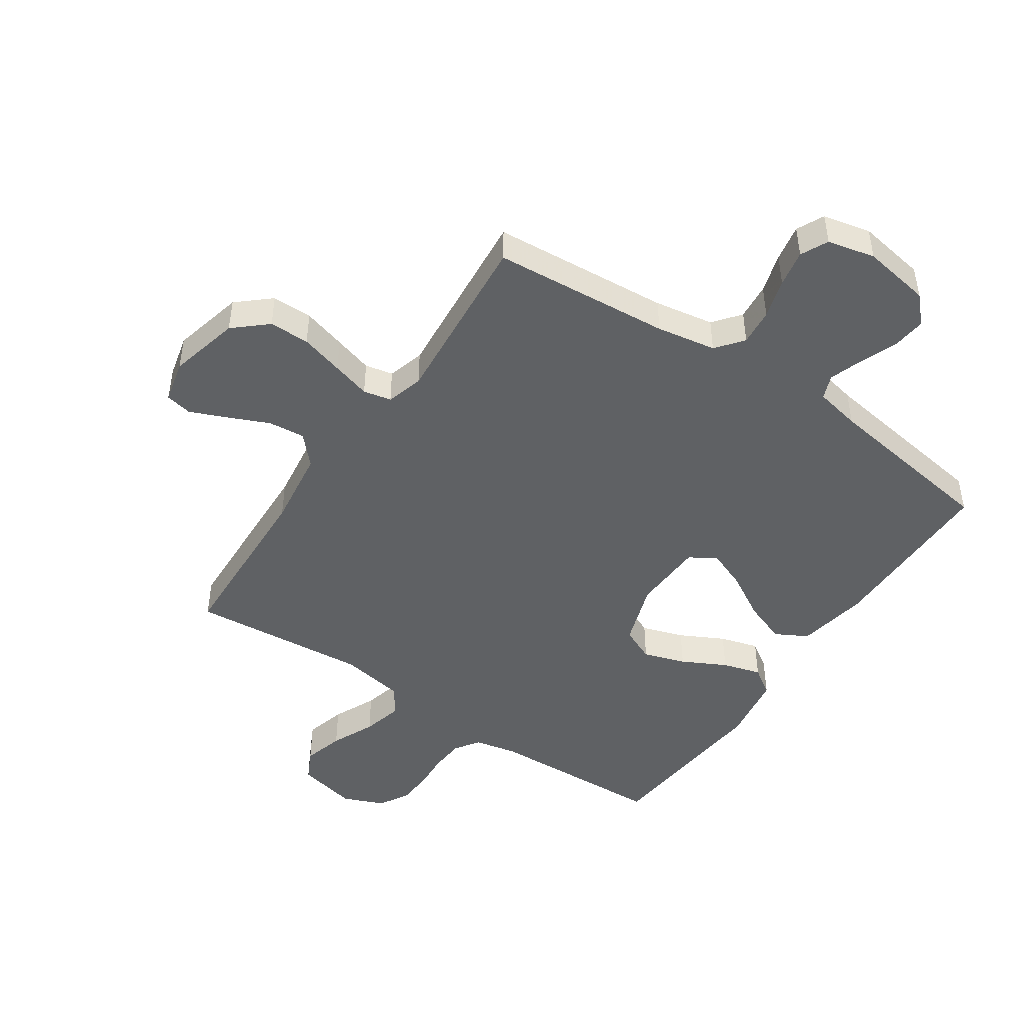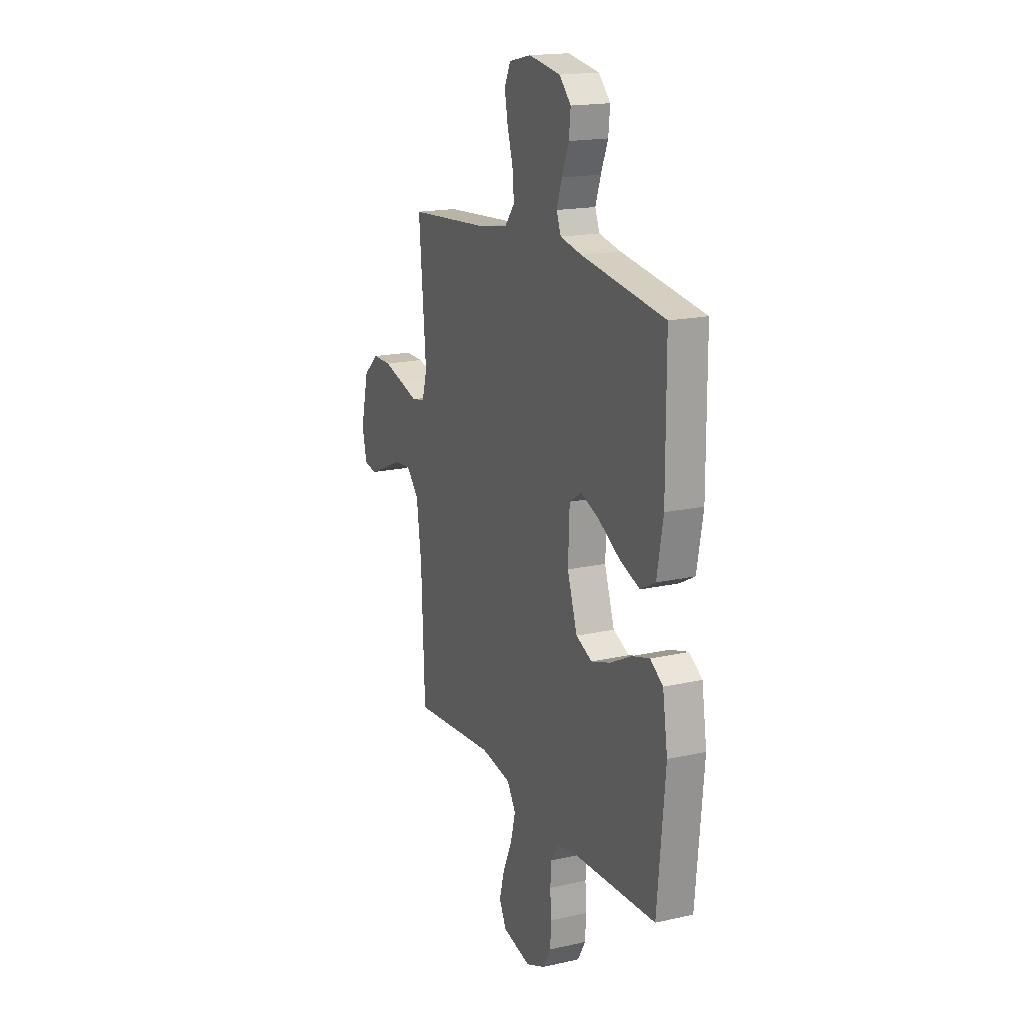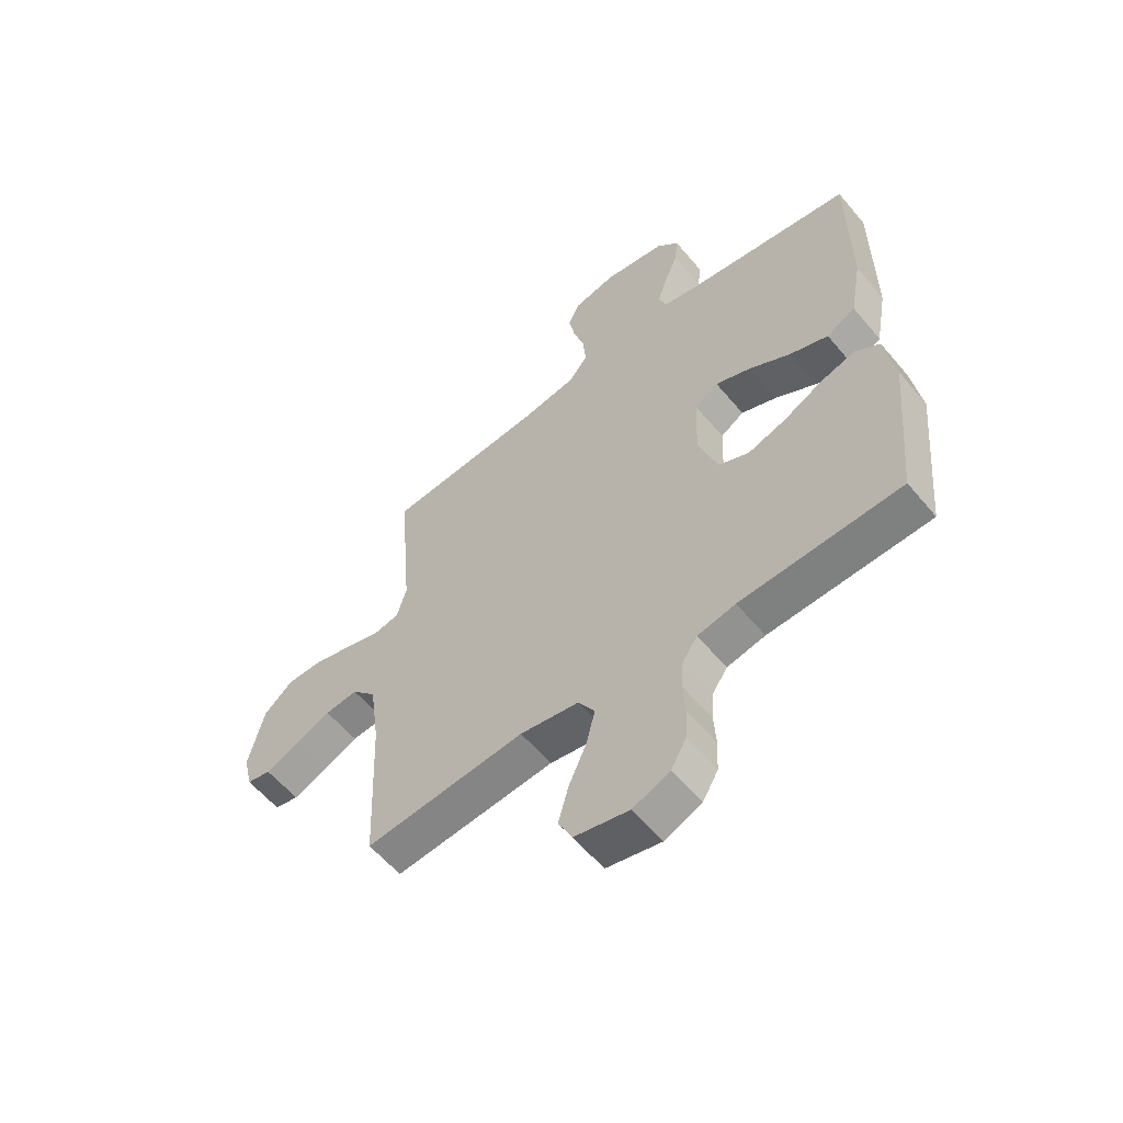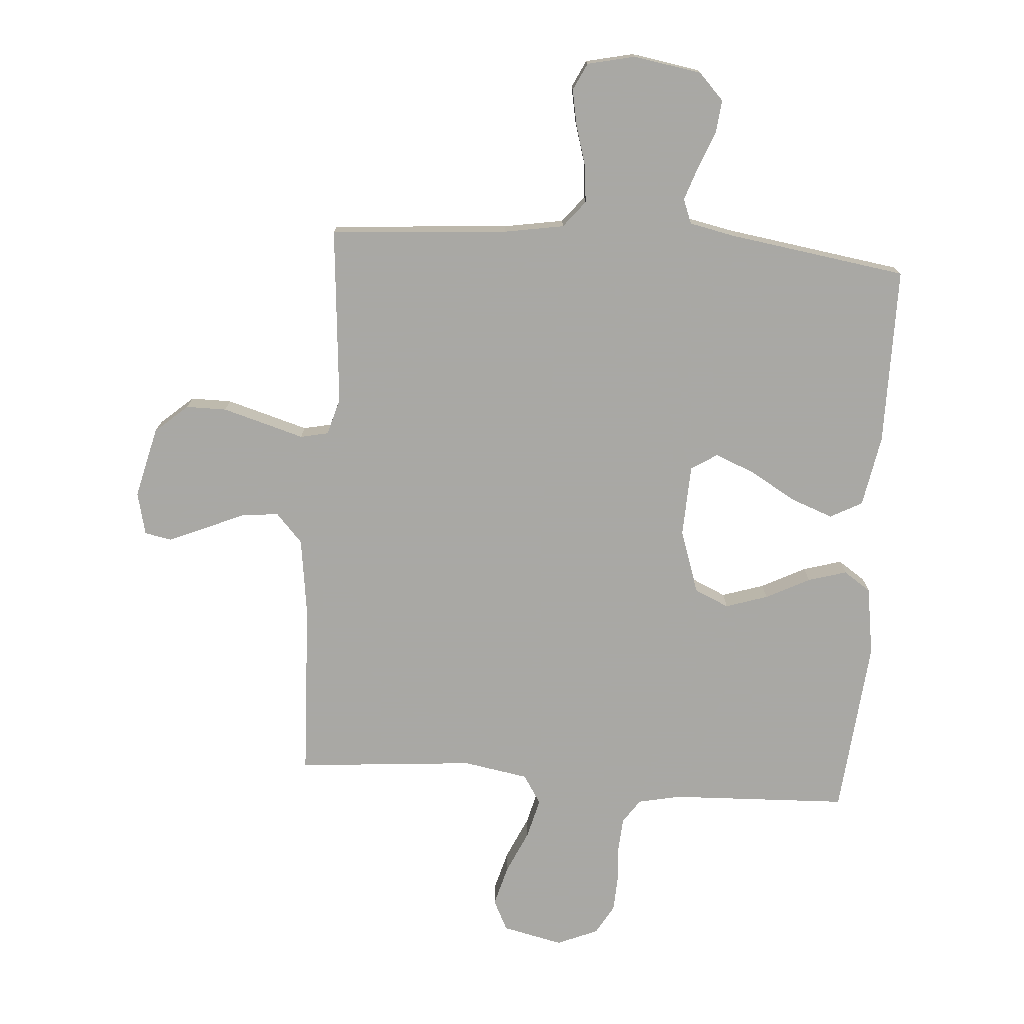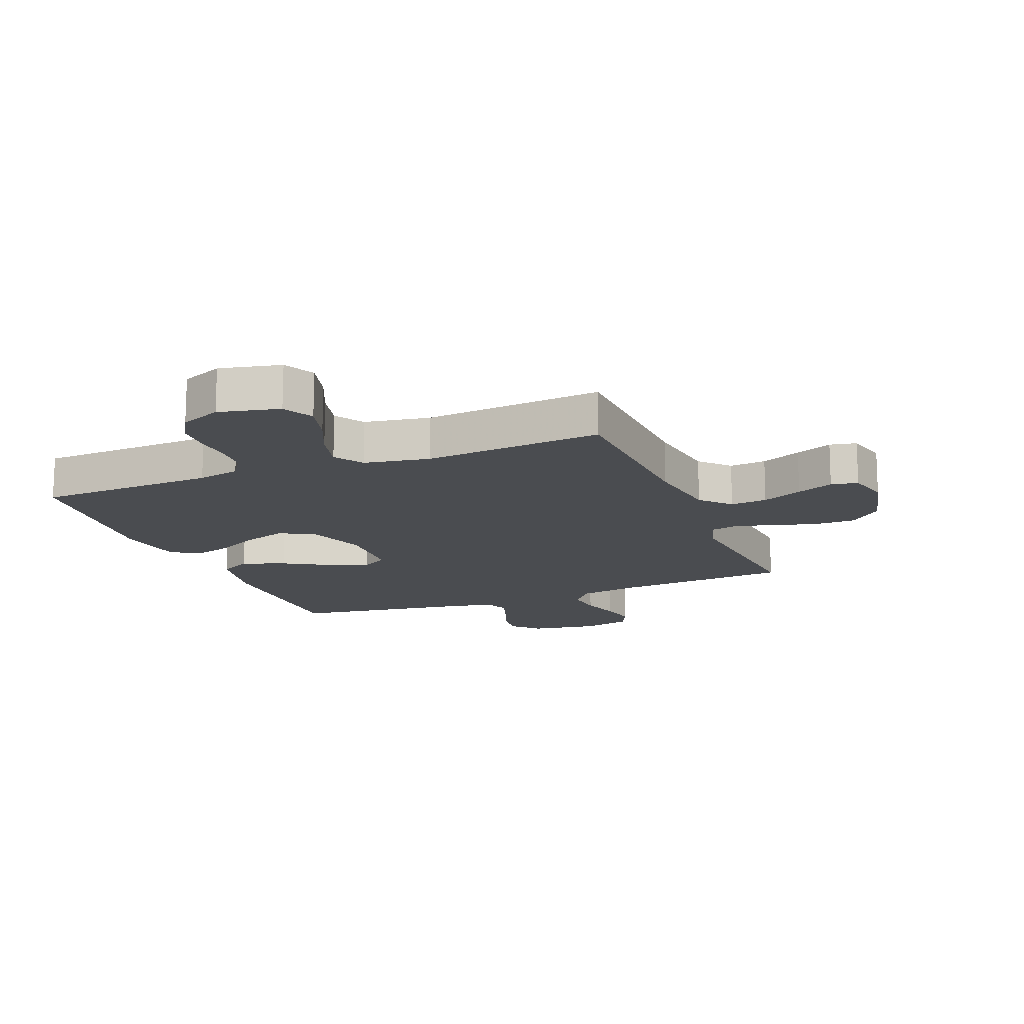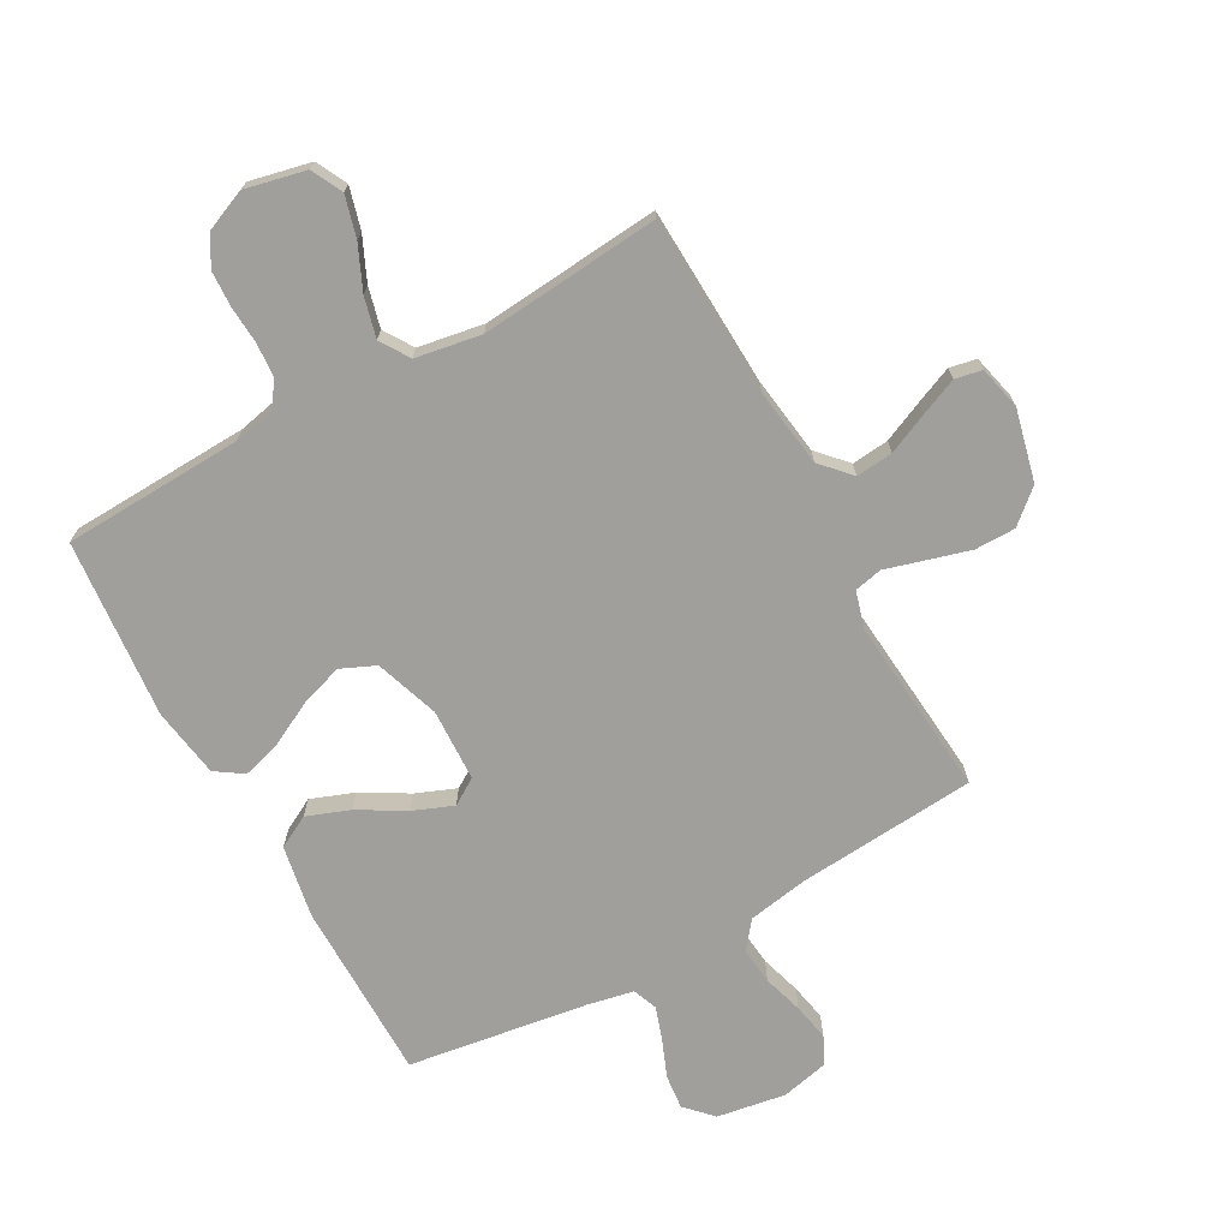
<metadata>
{"format":"obj","ext":"obj","renderer":"f3d","projection":"perspective","resolution":1024,"background":"white","views":[{"elev":-46.7,"azim":-34.0,"up":"+Y"},{"elev":17.6,"azim":66.0,"up":"+Z"},{"elev":-58.3,"azim":39.5,"up":"+Z"},{"elev":-75.0,"azim":-4.2,"up":"+Y"},{"elev":-15.0,"azim":-158.1,"up":"+Y"},{"elev":-71.2,"azim":-150.9,"up":"+Y"}]}
</metadata>
<code>
v -0.5 0.07 -0.5
v -0.512 0.07 -0.2
v -0.53 0.07 -0.068
v -0.575 0.07 -0.019
v -0.637 0.07 -0.025
v -0.705 0.07 -0.055
v -0.767 0.07 -0.081
v -0.812 0.07 -0.072
v -0.829 0.07 0
v -0.8 0.07 0.12
v -0.745 0.07 0.168
v -0.677 0.07 0.168
v -0.604 0.07 0.147
v -0.539 0.07 0.128
v -0.492 0.07 0.138
v -0.474 0.07 0.2
v -0.5 0.07 0.5
v -0.2 0.07 0.523
v -0.1 0.07 0.54
v -0.064 0.07 0.585
v -0.07 0.07 0.647
v -0.09 0.07 0.714
v -0.102 0.07 0.776
v -0.08 0.07 0.822
v 0 0.07 0.84
v 0.115 0.07 0.821
v 0.157 0.07 0.777
v 0.151 0.07 0.72
v 0.126 0.07 0.658
v 0.107 0.07 0.602
v 0.123 0.07 0.561
v 0.2 0.07 0.545
v 0.5 0.07 0.5
v 0.501 0.07 0.2
v 0.479 0.07 0.079
v 0.425 0.07 0.05
v 0.353 0.07 0.077
v 0.276 0.07 0.122
v 0.209 0.07 0.149
v 0.165 0.07 0.121
v 0.16 0.07 0
v 0.196 0.07 -0.107
v 0.254 0.07 -0.133
v 0.325 0.07 -0.11
v 0.399 0.07 -0.072
v 0.464 0.07 -0.053
v 0.51 0.07 -0.084
v 0.528 0.07 -0.2
v 0.5 0.07 -0.5
v 0.2 0.07 -0.512
v 0.129 0.07 -0.527
v 0.101 0.07 -0.568
v 0.097 0.07 -0.624
v 0.101 0.07 -0.687
v 0.098 0.07 -0.747
v 0.069 0.07 -0.797
v 0 0.07 -0.826
v -0.102 0.07 -0.803
v -0.128 0.07 -0.751
v -0.109 0.07 -0.682
v -0.076 0.07 -0.609
v -0.059 0.07 -0.542
v -0.09 0.07 -0.493
v -0.2 0.07 -0.474
v -0.5 0 -0.5
v -0.512 0 -0.2
v -0.53 0 -0.068
v -0.575 0 -0.019
v -0.637 0 -0.025
v -0.705 0 -0.055
v -0.767 0 -0.081
v -0.812 0 -0.072
v -0.829 0 0
v -0.8 0 0.12
v -0.745 0 0.168
v -0.677 0 0.168
v -0.604 0 0.147
v -0.539 0 0.128
v -0.492 0 0.138
v -0.474 0 0.2
v -0.5 0 0.5
v -0.2 0 0.523
v -0.1 0 0.54
v -0.064 0 0.585
v -0.07 0 0.647
v -0.09 0 0.714
v -0.102 0 0.776
v -0.08 0 0.822
v 0 0 0.84
v 0.115 0 0.821
v 0.157 0 0.777
v 0.151 0 0.72
v 0.126 0 0.658
v 0.107 0 0.602
v 0.123 0 0.561
v 0.2 0 0.545
v 0.5 0 0.5
v 0.501 0 0.2
v 0.479 0 0.079
v 0.425 0 0.05
v 0.353 0 0.077
v 0.276 0 0.122
v 0.209 0 0.149
v 0.165 0 0.121
v 0.16 0 0
v 0.196 0 -0.107
v 0.254 0 -0.133
v 0.325 0 -0.11
v 0.399 0 -0.072
v 0.464 0 -0.053
v 0.51 0 -0.084
v 0.528 0 -0.2
v 0.5 0 -0.5
v 0.2 0 -0.512
v 0.129 0 -0.527
v 0.101 0 -0.568
v 0.097 0 -0.624
v 0.101 0 -0.687
v 0.098 0 -0.747
v 0.069 0 -0.797
v 0 0 -0.826
v -0.102 0 -0.803
v -0.128 0 -0.751
v -0.109 0 -0.682
v -0.076 0 -0.609
v -0.059 0 -0.542
v -0.09 0 -0.493
v -0.2 0 -0.474
f 58 59 60 61
f 58 61 62
f 57 58 62
f 56 57 62
f 53 54 55 56
f 52 53 56 62
f 51 52 62 63
f 47 48 49 50
f 44 45 46 47
f 43 44 47 50
f 42 43 50 51
f 35 36 37 38
f 35 38 39
f 32 33 34 35
f 31 32 35 39
f 30 31 39 40
f 26 27 28 29
f 26 29 30
f 25 26 30
f 21 22 23 24
f 20 21 24 25
f 16 17 18
f 15 16 18 19
f 11 12 13 14
f 9 10 11 14
f 9 14 15
f 8 9 15
f 5 6 7 8
f 5 8 15
f 4 5 15 19
f 64 1 2
f 64 2 3
f 63 64 3
f 41 42 51 63
f 20 25 30 40
f 19 20 40 41
f 19 41 63
f 3 4 19 63
f 125 124 123 122
f 126 125 122
f 126 122 121
f 126 121 120
f 120 119 118 117
f 126 120 117 116
f 127 126 116 115
f 114 113 112 111
f 111 110 109 108
f 114 111 108 107
f 115 114 107 106
f 102 101 100 99
f 103 102 99
f 99 98 97 96
f 103 99 96 95
f 104 103 95 94
f 93 92 91 90
f 94 93 90
f 94 90 89
f 88 87 86 85
f 89 88 85 84
f 82 81 80
f 83 82 80 79
f 78 77 76 75
f 78 75 74 73
f 79 78 73
f 79 73 72
f 72 71 70 69
f 79 72 69
f 83 79 69 68
f 66 65 128
f 67 66 128
f 67 128 127
f 127 115 106 105
f 104 94 89 84
f 105 104 84 83
f 127 105 83
f 127 83 68 67
f 1 65 66 2
f 2 66 67 3
f 3 67 68 4
f 4 68 69 5
f 5 69 70 6
f 6 70 71 7
f 7 71 72 8
f 8 72 73 9
f 9 73 74 10
f 10 74 75 11
f 11 75 76 12
f 12 76 77 13
f 13 77 78 14
f 14 78 79 15
f 15 79 80 16
f 16 80 81 17
f 17 81 82 18
f 18 82 83 19
f 19 83 84 20
f 20 84 85 21
f 21 85 86 22
f 22 86 87 23
f 23 87 88 24
f 24 88 89 25
f 25 89 90 26
f 26 90 91 27
f 27 91 92 28
f 28 92 93 29
f 29 93 94 30
f 30 94 95 31
f 31 95 96 32
f 32 96 97 33
f 33 97 98 34
f 34 98 99 35
f 35 99 100 36
f 36 100 101 37
f 37 101 102 38
f 38 102 103 39
f 39 103 104 40
f 40 104 105 41
f 41 105 106 42
f 42 106 107 43
f 43 107 108 44
f 44 108 109 45
f 45 109 110 46
f 46 110 111 47
f 47 111 112 48
f 48 112 113 49
f 49 113 114 50
f 50 114 115 51
f 51 115 116 52
f 52 116 117 53
f 53 117 118 54
f 54 118 119 55
f 55 119 120 56
f 56 120 121 57
f 57 121 122 58
f 58 122 123 59
f 59 123 124 60
f 60 124 125 61
f 61 125 126 62
f 62 126 127 63
f 63 127 128 64
f 64 128 65 1

</code>
